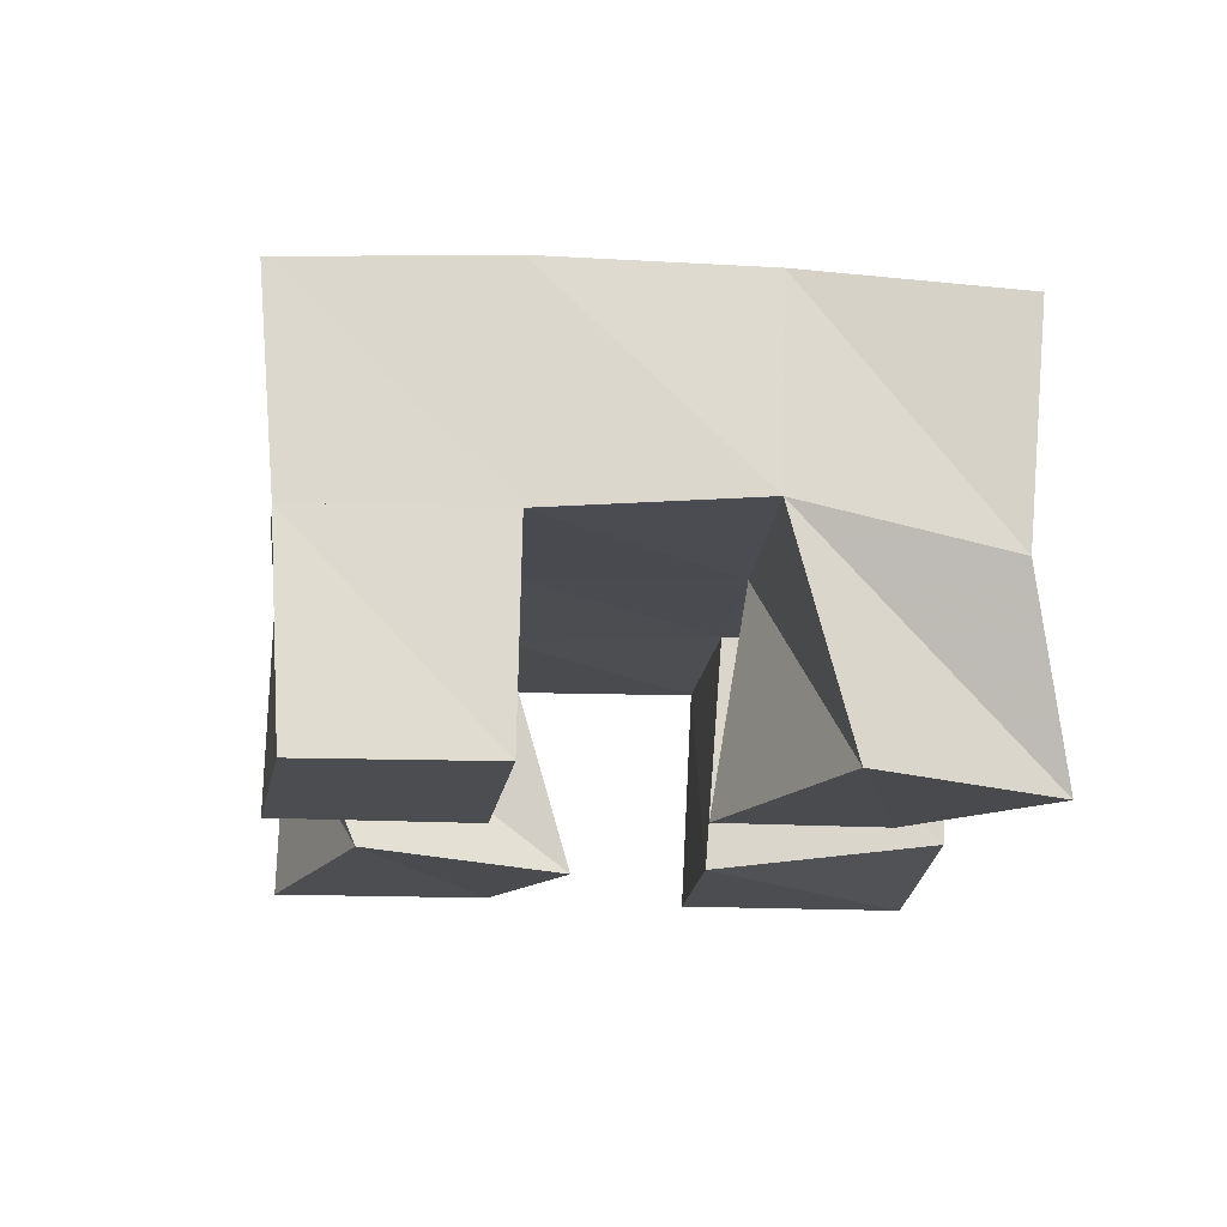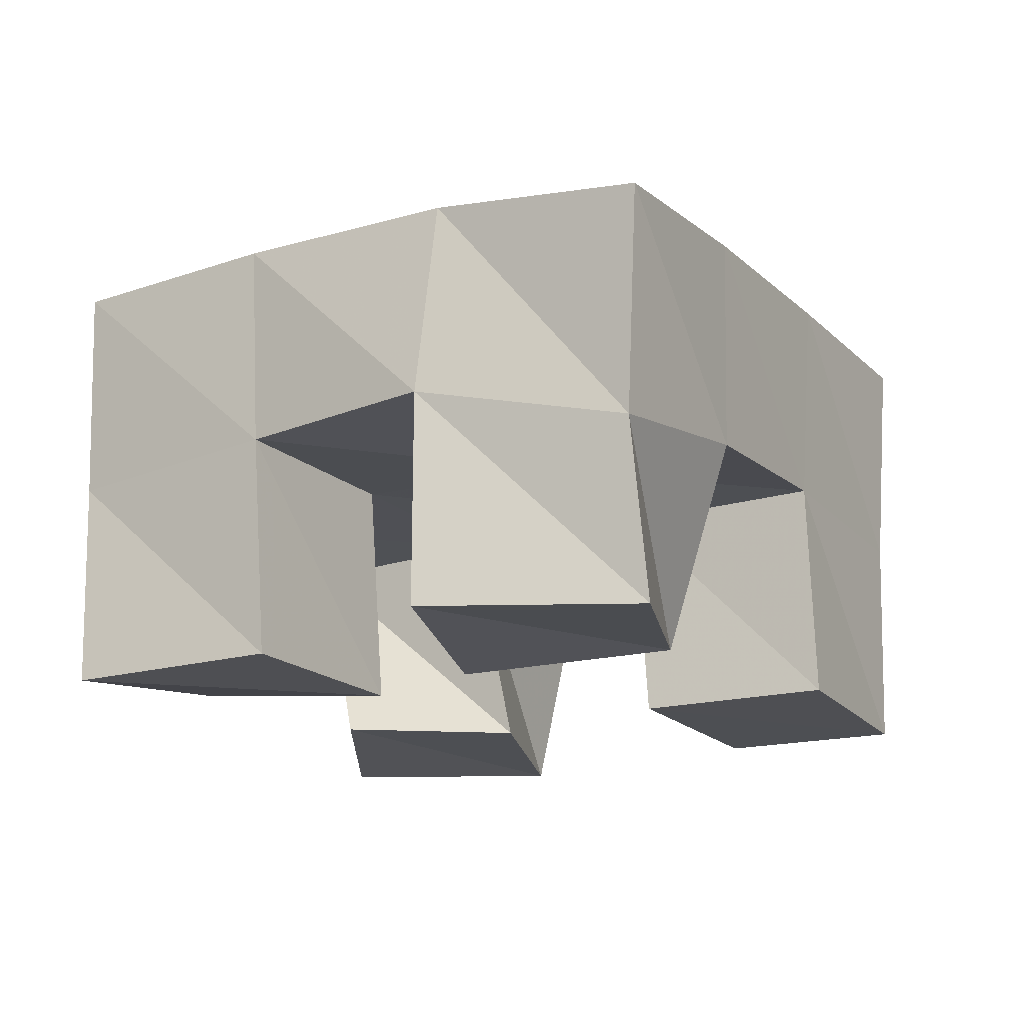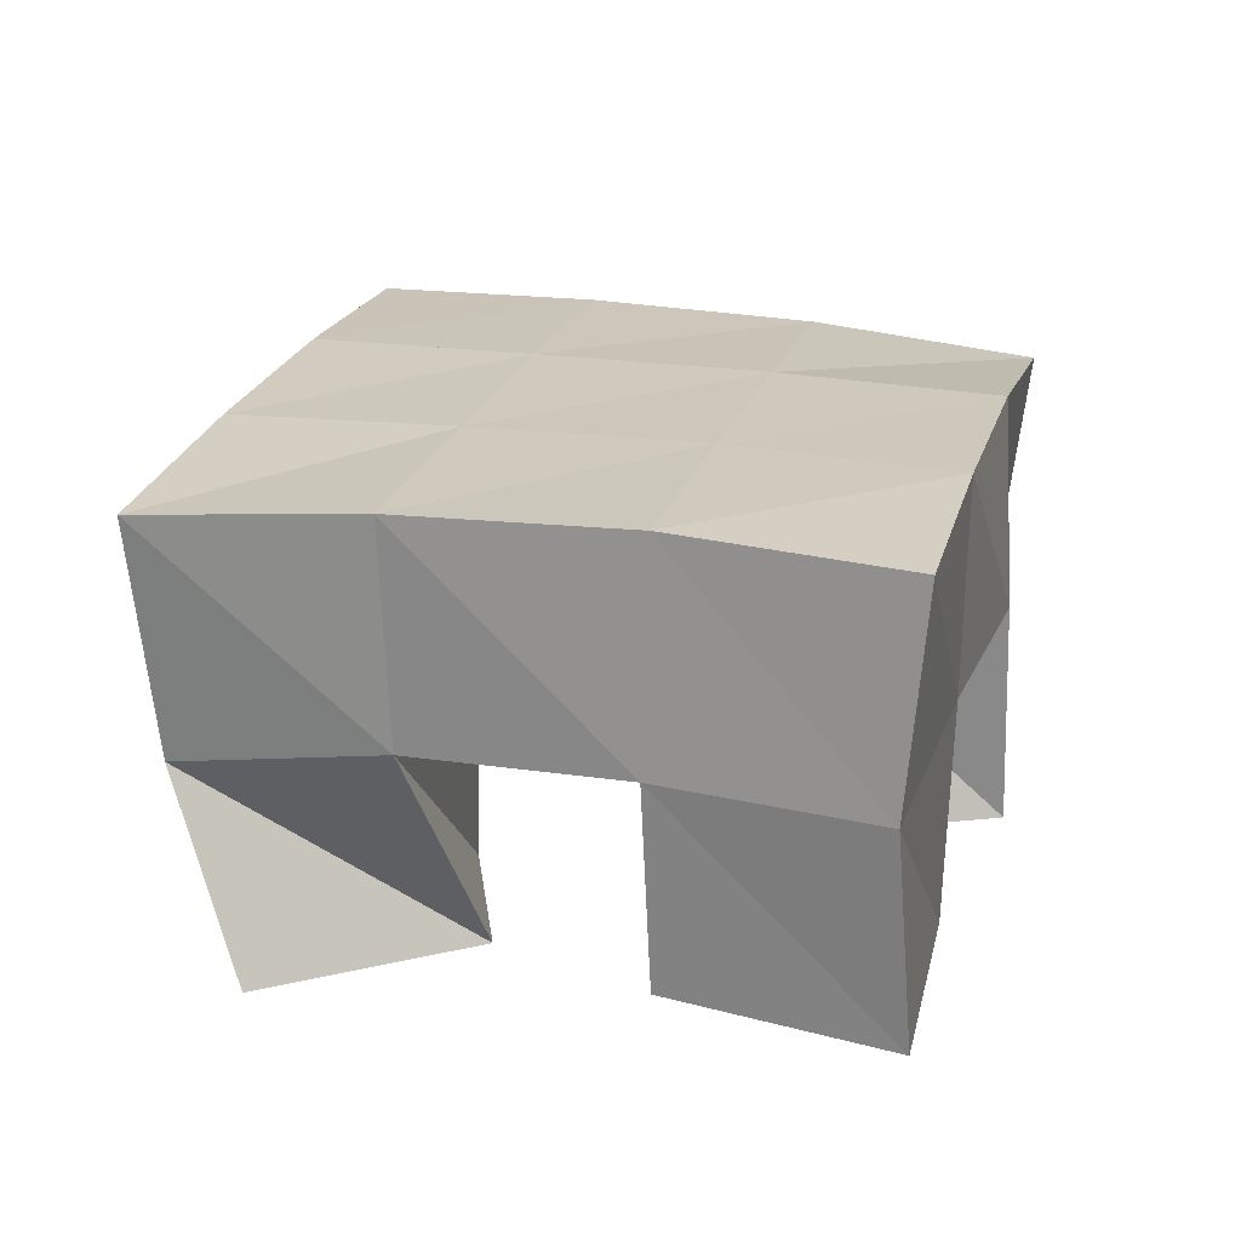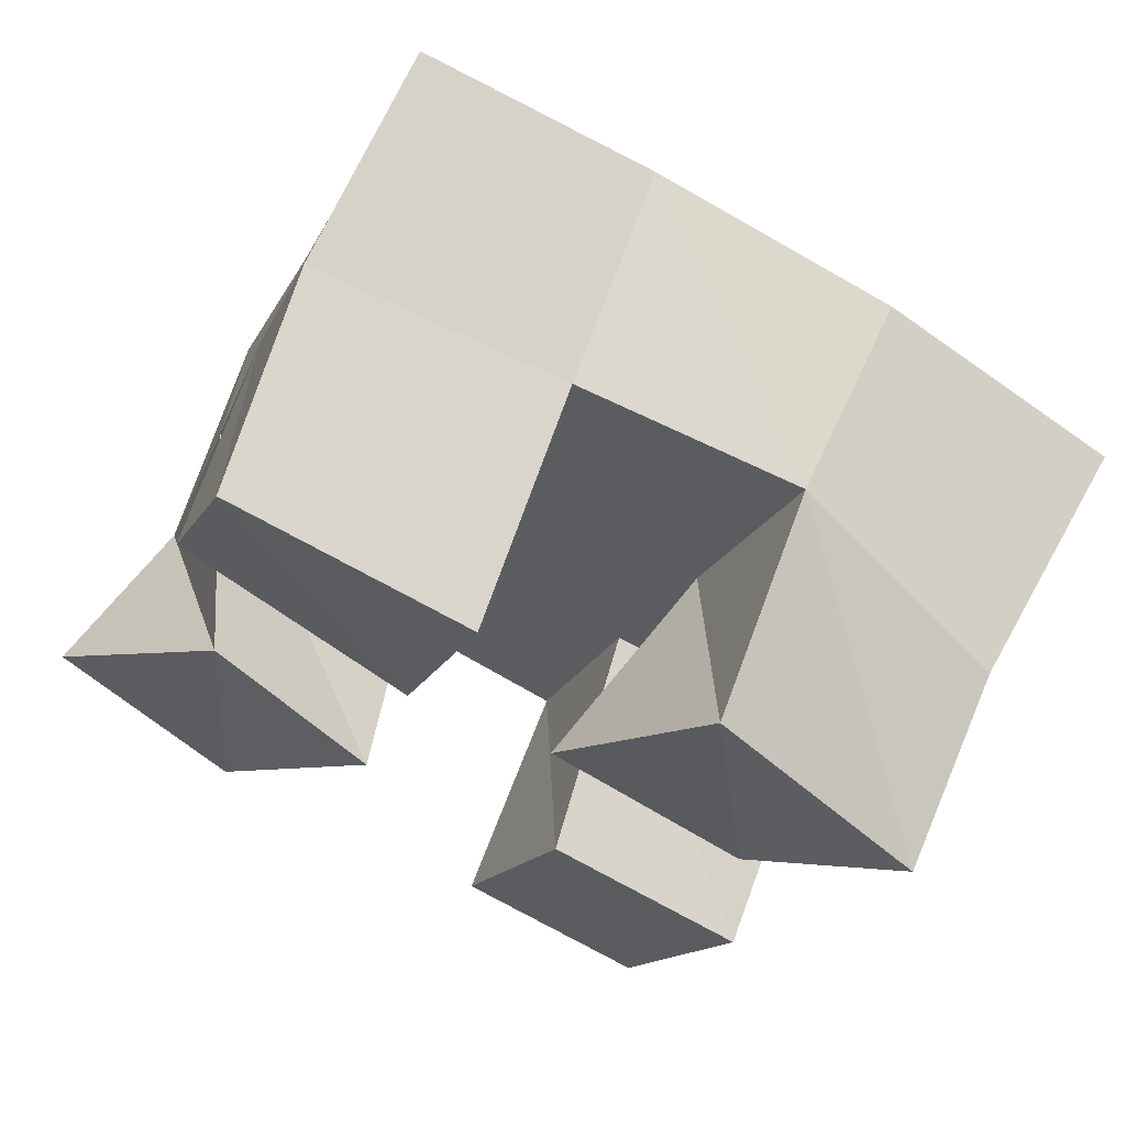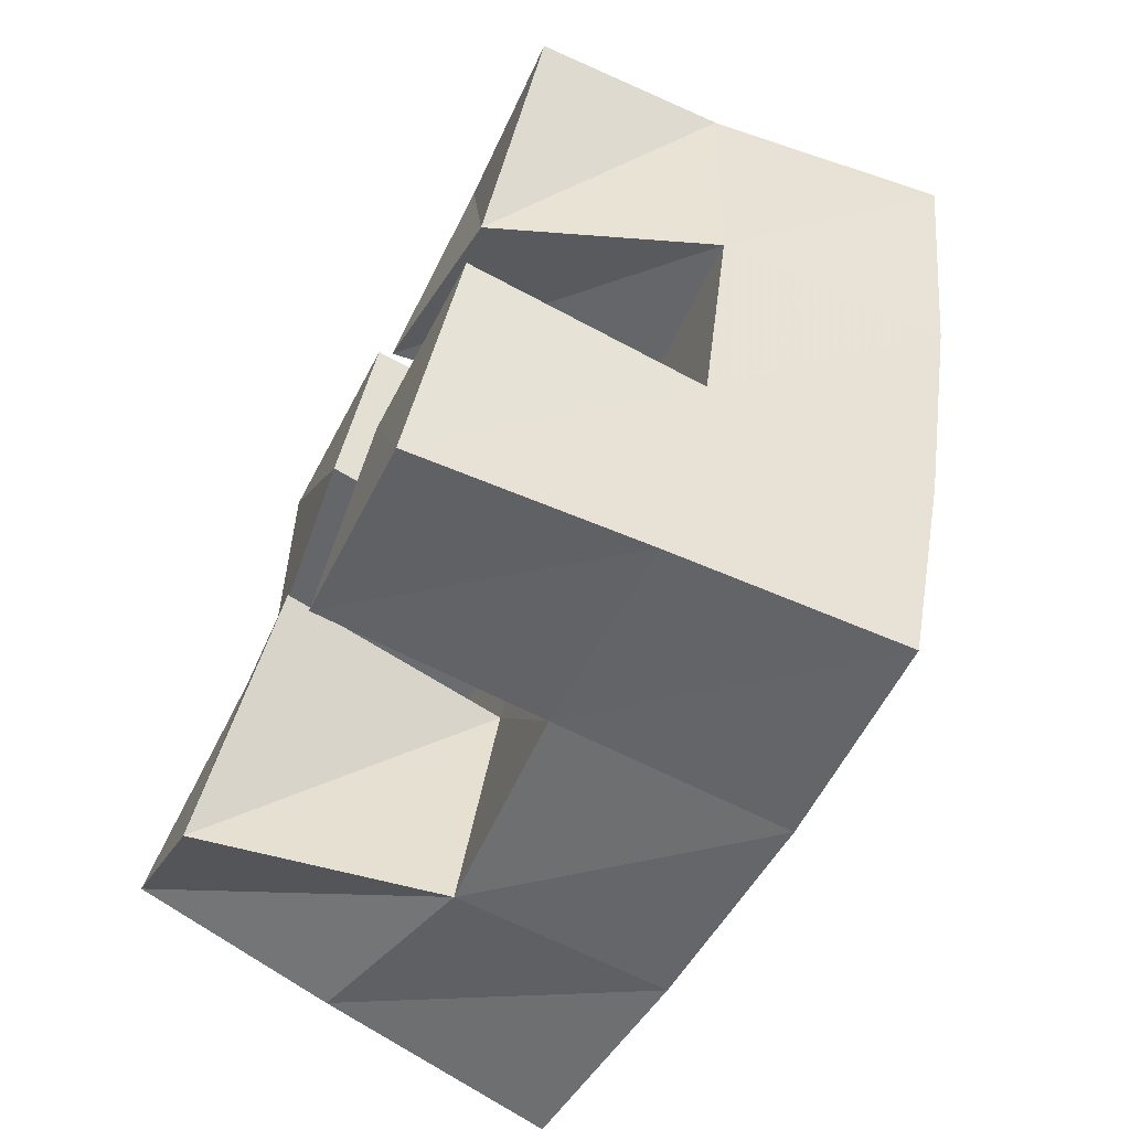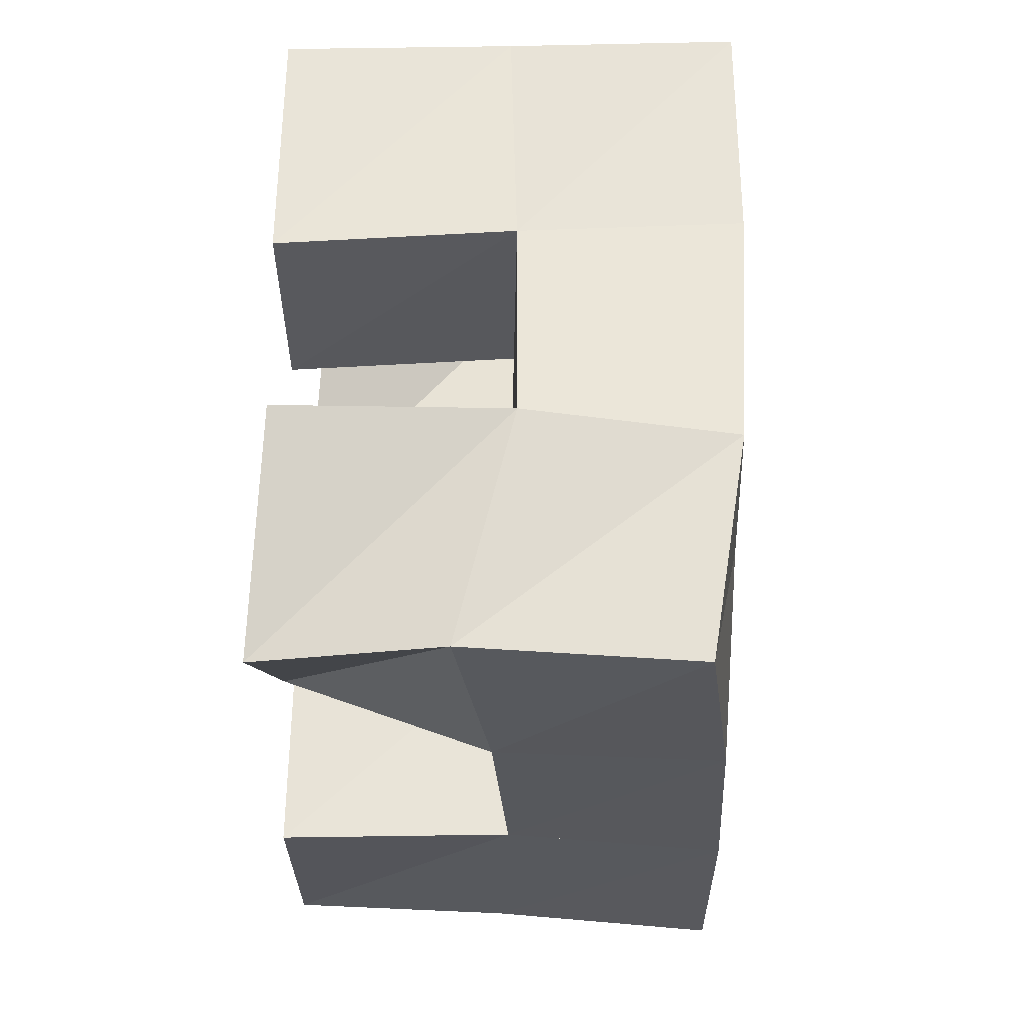
<metadata>
{"format":"obj","ext":"obj","renderer":"f3d","projection":"perspective","resolution":1024,"background":"white","views":[{"elev":-15.8,"azim":-165.2,"up":"+Y"},{"elev":-18.2,"azim":50.7,"up":"+Y"},{"elev":22.7,"azim":-56.2,"up":"+Y"},{"elev":65.5,"azim":21.4,"up":"+Z"},{"elev":-70.6,"azim":63.1,"up":"+Z"},{"elev":40.0,"azim":91.2,"up":"+Z"}]}
</metadata>
<code>
v 0.4831 0.1 0.1463
v 0.4871 0.1432 0.126
v 0.5173 0.1 0.1075
v 0.5305 0.152 0.1047
v 0.5225 0.1027 0.1782
v 0.5008 0.1514 0.172
v 0.5556 0.1 0.15
v 0.5483 0.1519 0.1568
v 0.598 0.1 0.1986
v 0.6101 0.1508 0.1862
v 0.6377 0.1028 0.1694
v 0.6569 0.1481 0.1682
v 0.6298 0.1027 0.2385
v 0.6286 0.1528 0.2375
v 0.671 0.1 0.2065
v 0.6721 0.1407 0.2127
v 0.518 0.1065 0.219
v 0.5148 0.1527 0.2185
v 0.568 0.1 0.2012
v 0.5642 0.1529 0.2025
v 0.5354 0.1 0.2658
v 0.5303 0.1494 0.2642
v 0.5842 0.1 0.2466
v 0.5821 0.1518 0.2491
v 0.5774 0.1006 0.08881
v 0.5771 0.1492 0.09084
v 0.6171 0.1 0.07276
v 0.6207 0.1488 0.0749
v 0.5987 0.1002 0.1403
v 0.5938 0.1512 0.1398
v 0.6403 0.1 0.1226
v 0.6392 0.1511 0.1236
v 0.4821 0.1955 0.1232
v 0.53 0.1991 0.1074
v 0.4999 0.1999 0.1703
v 0.5471 0.2005 0.1546
v 0.517 0.2015 0.219
v 0.5645 0.2012 0.2032
v 0.533 0.1985 0.2674
v 0.5805 0.1998 0.2507
v 0.5776 0.2004 0.09133
v 0.5946 0.2006 0.1387
v 0.613 0.2002 0.1869
v 0.6307 0.1984 0.2332
v 0.6247 0.1981 0.07435
v 0.6416 0.1988 0.1218
v 0.66 0.1969 0.1699
v 0.6792 0.1914 0.2163
f 1 2 4
f 3 1 4
f 2 6 8
f 4 2 8
f 6 5 7
f 8 6 7
f 5 1 3
f 7 5 3
f 8 7 3
f 4 8 3
f 2 1 5
f 6 2 5
f 9 10 12
f 11 9 12
f 10 14 16
f 12 10 16
f 14 13 15
f 16 14 15
f 13 9 11
f 15 13 11
f 16 15 11
f 12 16 11
f 10 9 13
f 14 10 13
f 17 18 20
f 19 17 20
f 18 22 24
f 20 18 24
f 22 21 23
f 24 22 23
f 21 17 19
f 23 21 19
f 24 23 19
f 20 24 19
f 18 17 21
f 22 18 21
f 25 26 28
f 27 25 28
f 26 30 32
f 28 26 32
f 30 29 31
f 32 30 31
f 29 25 27
f 31 29 27
f 32 31 27
f 28 32 27
f 26 25 29
f 30 26 29
f 2 33 34
f 4 2 34
f 33 35 36
f 34 33 36
f 35 6 8
f 36 35 8
f 6 2 4
f 8 6 4
f 36 8 4
f 34 36 4
f 33 2 6
f 35 33 6
f 6 35 36
f 8 6 36
f 35 37 38
f 36 35 38
f 37 18 20
f 38 37 20
f 18 6 8
f 20 18 8
f 38 20 8
f 36 38 8
f 35 6 18
f 37 35 18
f 18 37 38
f 20 18 38
f 37 39 40
f 38 37 40
f 39 22 24
f 40 39 24
f 22 18 20
f 24 22 20
f 40 24 20
f 38 40 20
f 37 18 22
f 39 37 22
f 4 34 41
f 26 4 41
f 34 36 42
f 41 34 42
f 36 8 30
f 42 36 30
f 8 4 26
f 30 8 26
f 42 30 26
f 41 42 26
f 34 4 8
f 36 34 8
f 8 36 42
f 30 8 42
f 36 38 43
f 42 36 43
f 38 20 10
f 43 38 10
f 20 8 30
f 10 20 30
f 43 10 30
f 42 43 30
f 36 8 20
f 38 36 20
f 20 38 43
f 10 20 43
f 38 40 44
f 43 38 44
f 40 24 14
f 44 40 14
f 24 20 10
f 14 24 10
f 44 14 10
f 43 44 10
f 38 20 24
f 40 38 24
f 26 41 45
f 28 26 45
f 41 42 46
f 45 41 46
f 42 30 32
f 46 42 32
f 30 26 28
f 32 30 28
f 46 32 28
f 45 46 28
f 41 26 30
f 42 41 30
f 30 42 46
f 32 30 46
f 42 43 47
f 46 42 47
f 43 10 12
f 47 43 12
f 10 30 32
f 12 10 32
f 47 12 32
f 46 47 32
f 42 30 10
f 43 42 10
f 10 43 47
f 12 10 47
f 43 44 48
f 47 43 48
f 44 14 16
f 48 44 16
f 14 10 12
f 16 14 12
f 48 16 12
f 47 48 12
f 43 10 14
f 44 43 14

</code>
